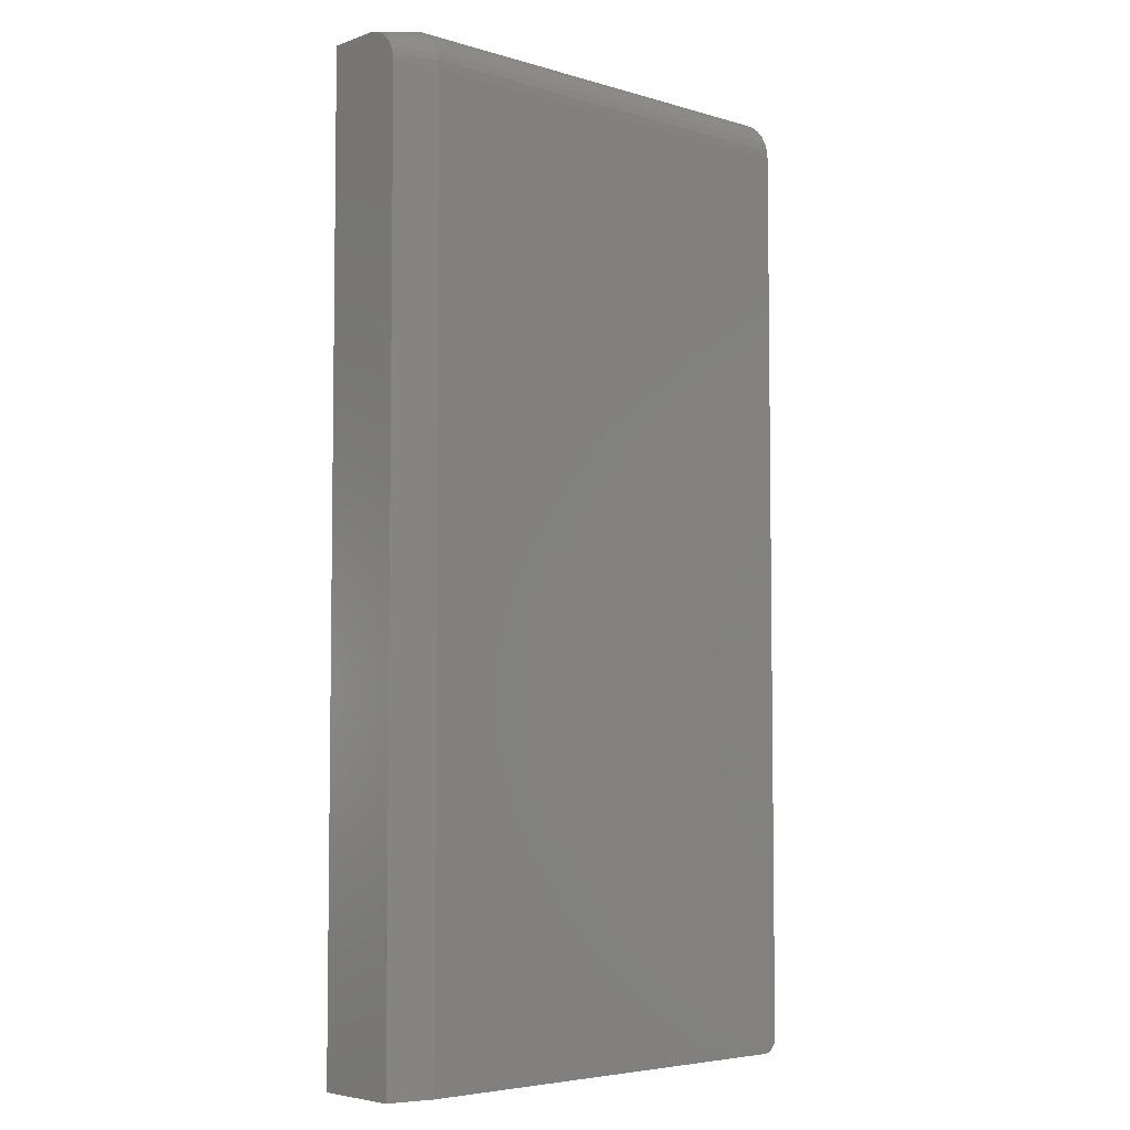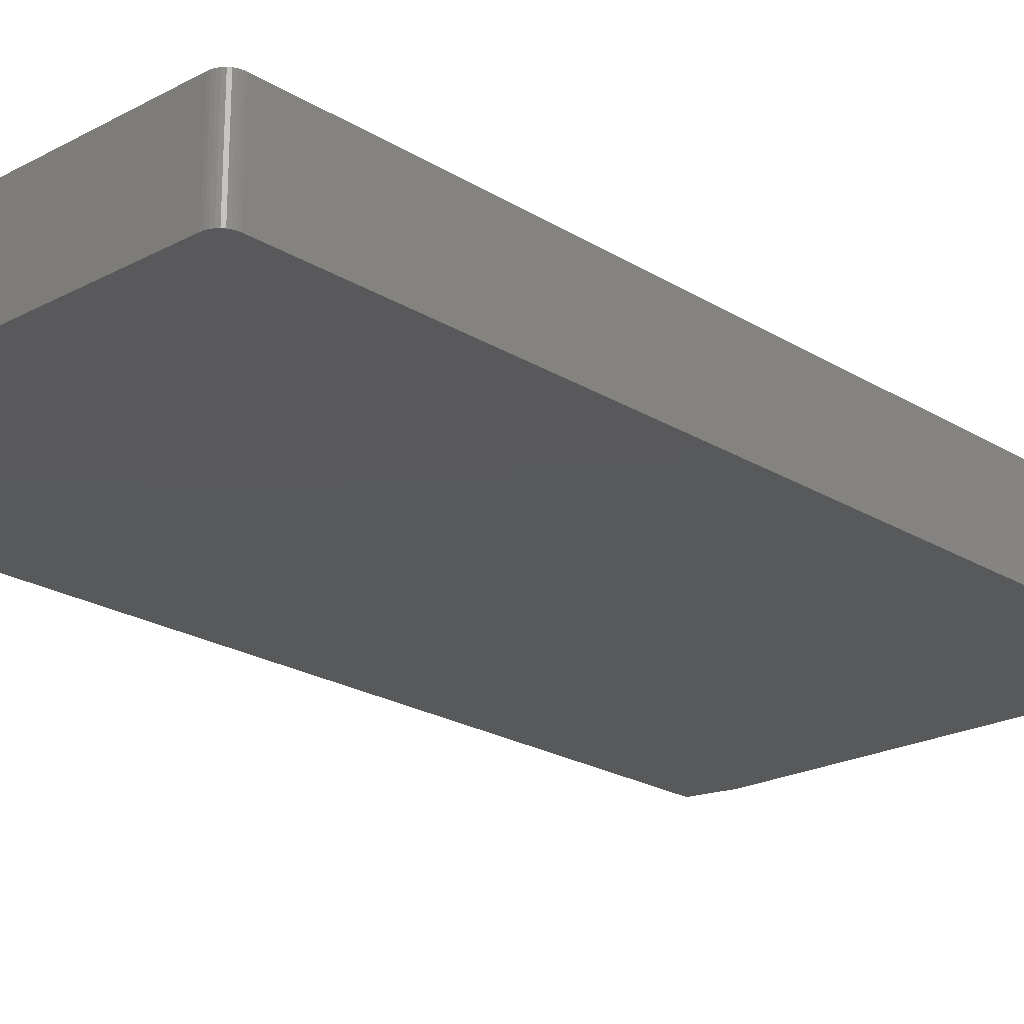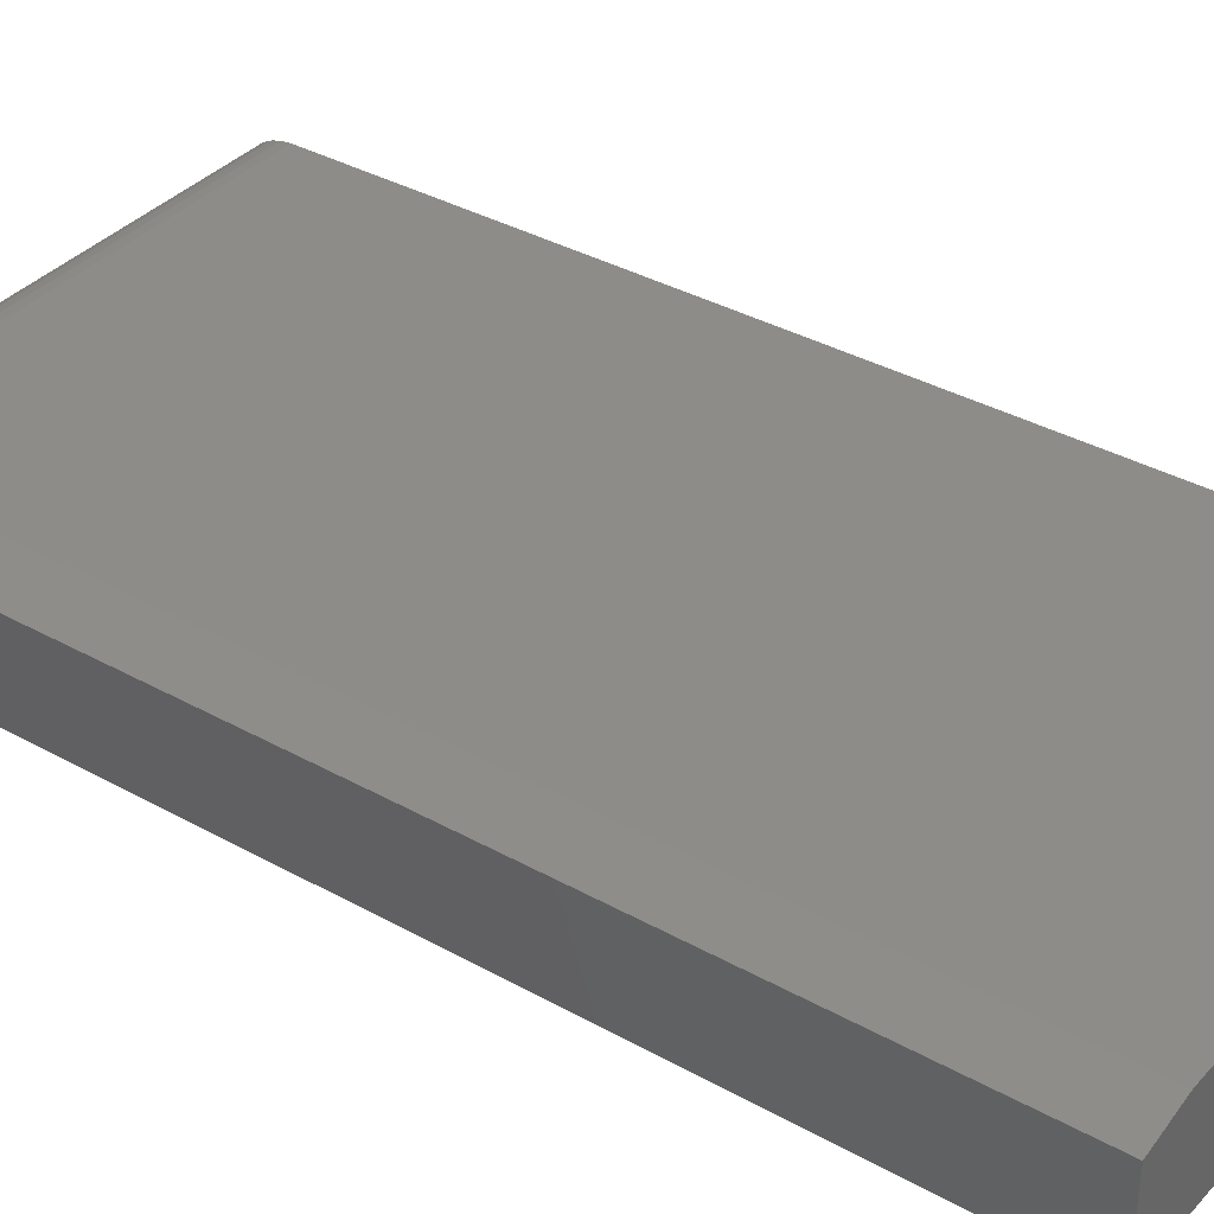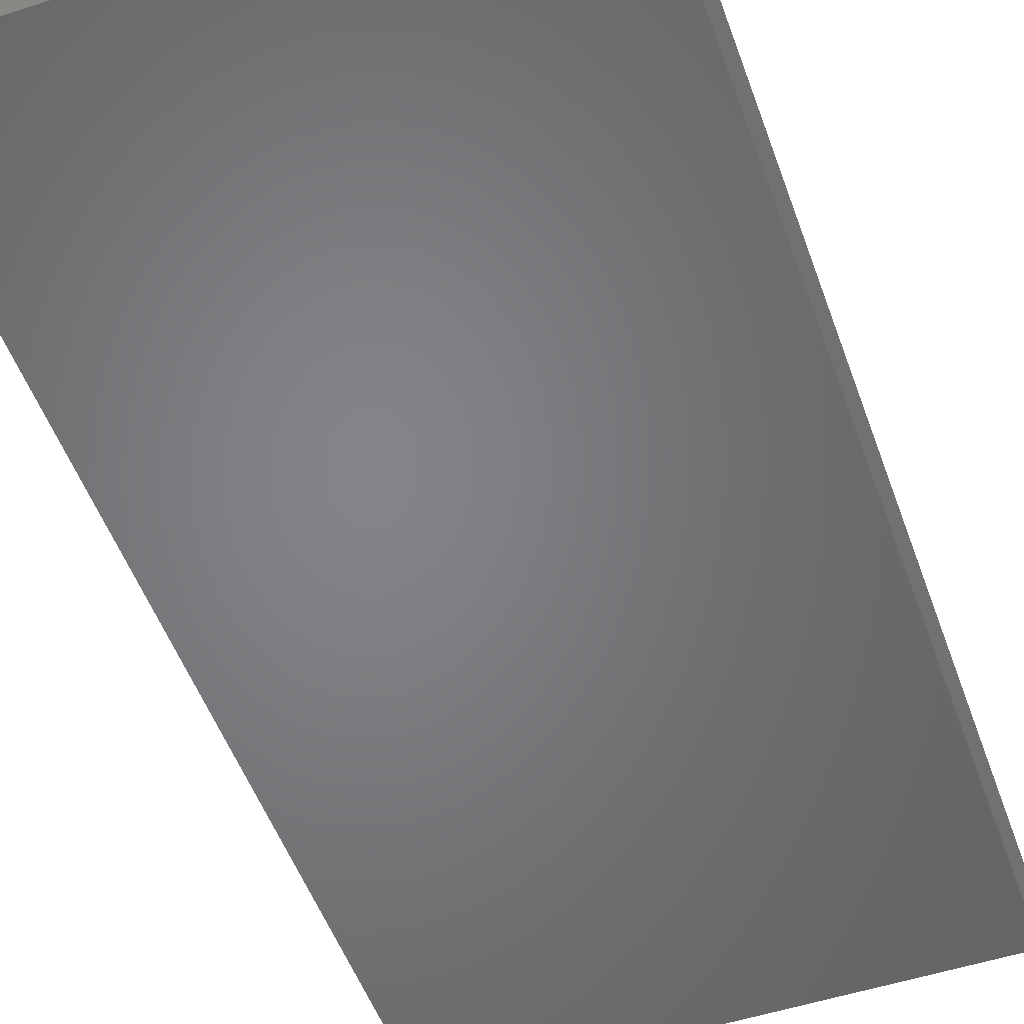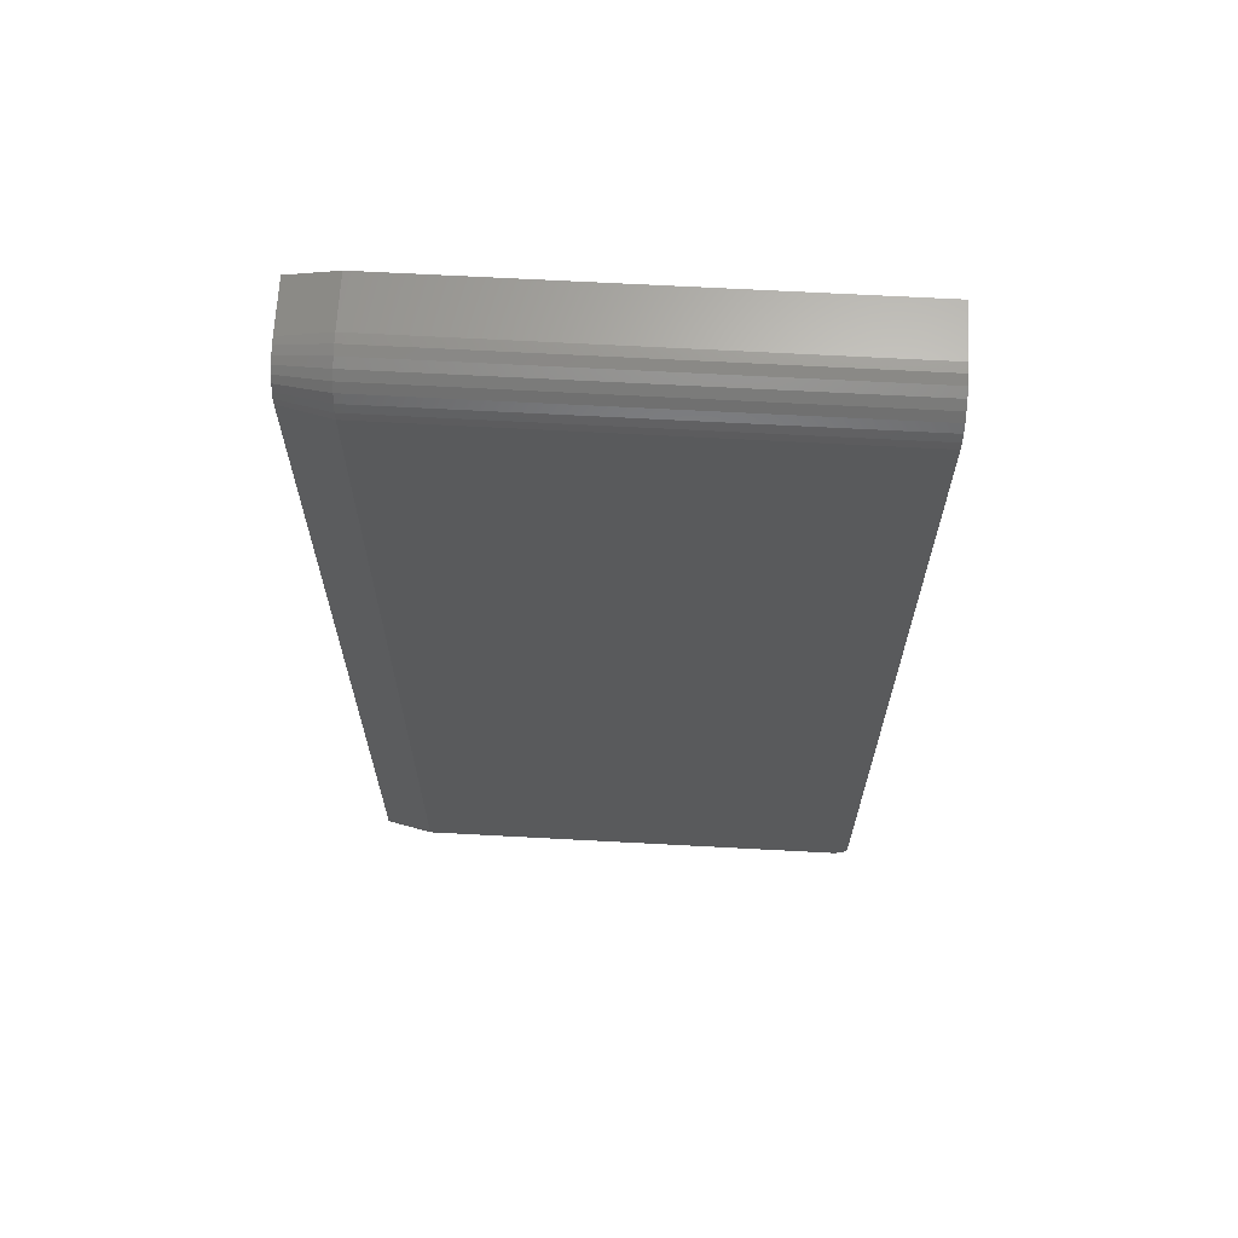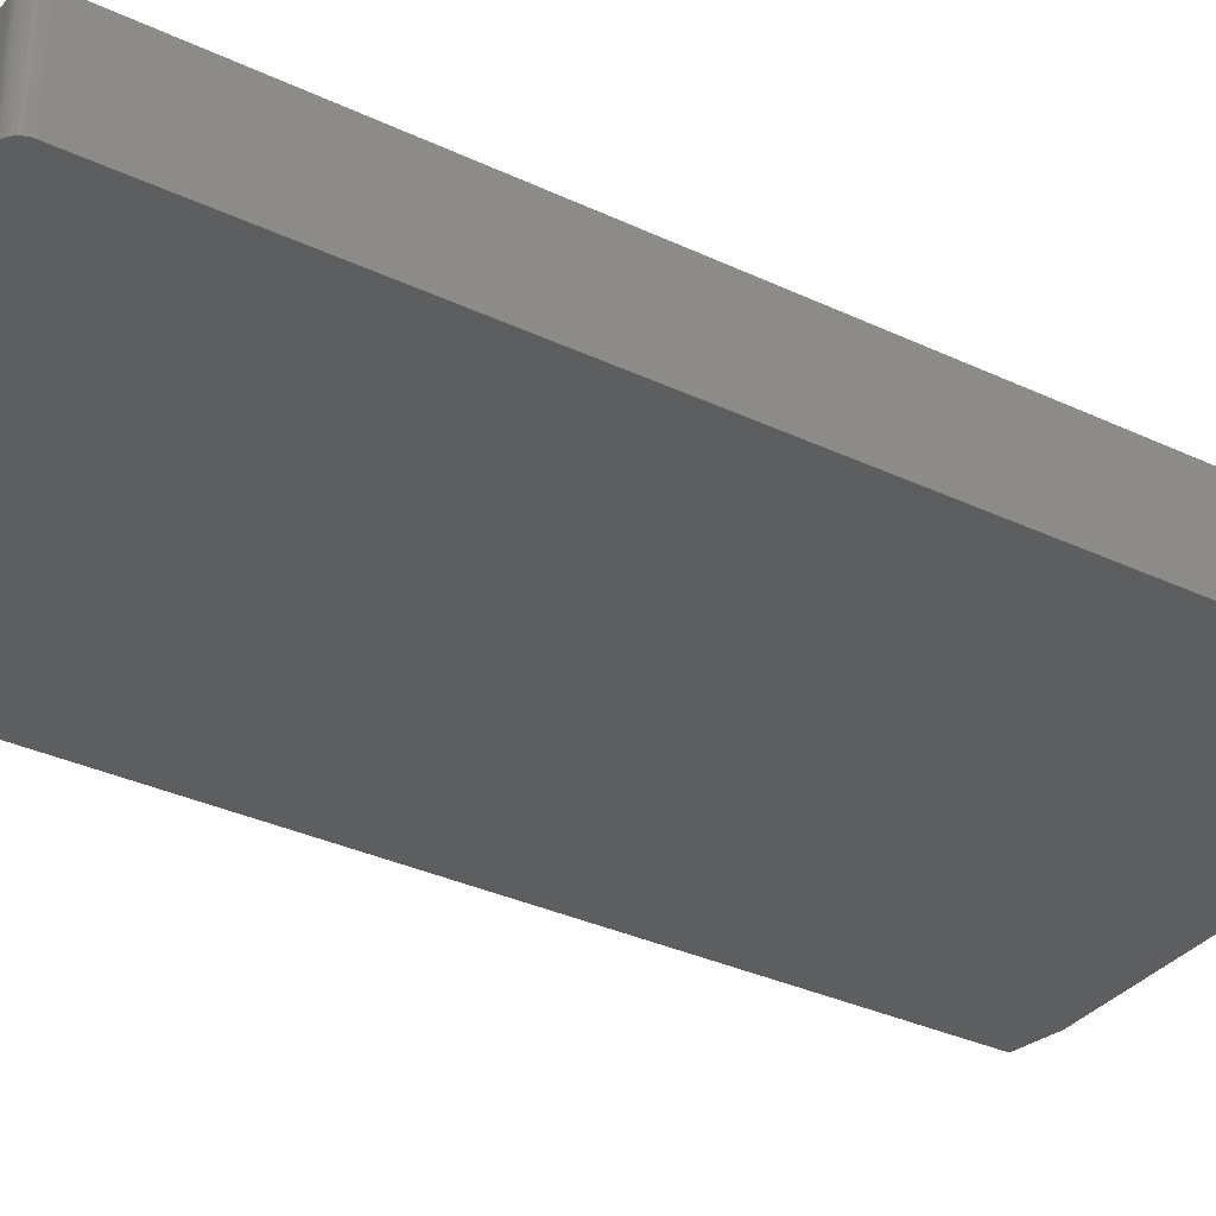
<metadata>
{"format":"stl","ext":"stl","renderer":"f3d","projection":"perspective","resolution":1024,"background":"white","views":[{"elev":-5.0,"azim":-42.5,"up":"+Y"},{"elev":-21.9,"azim":43.0,"up":"+Z"},{"elev":36.3,"azim":-53.9,"up":"+Z"},{"elev":-51.8,"azim":-160.5,"up":"+Z"},{"elev":66.4,"azim":3.1,"up":"+Y"},{"elev":-34.0,"azim":57.5,"up":"+Z"}]}
</metadata>
<code>
# stl→obj: 51 verts, 98 faces
v 0.3595 -0.75 0.1484
v 0.3684 -0.7482 0.1484
v -0.3047 -0.75 0.1484
v 0.364 -0.7495 0.1484
v 0.3789 -0.7396 0.1484
v 0.3811 -0.7355 0.1484
v 0.3725 -0.7461 0.1484
v 0.376 -0.7431 0.1484
v -0.3047 0.6797 0.1484
v 0.3824 -0.7311 0.1484
v 0.3829 -0.7266 0.1484
v 0.3829 0.6797 0.1484
v -0.375 -0.75 0
v 0.3684 -0.7482 0
v 0.3595 -0.75 0
v 0.364 -0.7495 0
v 0.3725 -0.7461 0
v 0.3811 -0.7355 0
v 0.3789 -0.7396 0
v 0.376 -0.7431 0
v -0.375 0.7344 0
v -0.3047 0.75 0
v 0.3829 0.75 0
v 0.3829 -0.7266 0
v 0.3824 -0.7311 0
v -0.375 -0.75 0.1328
v 0.3829 0.75 0.07812
v -0.3047 0.75 0.07812
v 0.3829 0.7486 0.09184
v -0.3047 0.7486 0.09184
v 0.3829 0.7446 0.105
v -0.3047 0.7446 0.105
v 0.3829 0.7382 0.1172
v -0.3047 0.7382 0.1172
v 0.3829 0.7294 0.1278
v -0.3047 0.7294 0.1278
v 0.3829 0.7188 0.1366
v -0.3047 0.7188 0.1366
v 0.3829 0.7066 0.1431
v -0.3047 0.7066 0.1431
v 0.3829 0.6934 0.1471
v -0.3047 0.6934 0.1471
v -0.375 0.6797 0.1328
v -0.375 0.6904 0.1318
v -0.375 0.7006 0.1286
v -0.375 0.7101 0.1236
v -0.375 0.7184 0.1168
v -0.375 0.7252 0.1085
v -0.375 0.7302 0.09905
v -0.375 0.7333 0.08879
v -0.375 0.7344 0.07812
f 1 2 3
f 1 4 2
f 5 6 7
f 7 8 5
f 9 3 10
f 9 10 11
f 9 11 12
f 10 3 2
f 10 2 7
f 10 7 6
f 13 14 15
f 14 16 15
f 17 18 19
f 19 20 17
f 21 22 23
f 21 23 24
f 21 24 25
f 21 25 13
f 25 18 17
f 25 17 14
f 25 14 13
f 15 1 13
f 13 1 3
f 13 3 26
f 27 28 29
f 29 28 30
f 29 30 31
f 31 30 32
f 31 32 33
f 33 32 34
f 33 34 35
f 35 34 36
f 35 36 37
f 37 36 38
f 37 38 39
f 39 38 40
f 39 40 41
f 41 40 42
f 41 42 12
f 12 42 9
f 43 44 45
f 43 45 46
f 43 46 47
f 43 47 48
f 43 48 49
f 43 49 50
f 43 50 51
f 43 51 21
f 43 21 13
f 43 13 26
f 27 23 28
f 28 23 22
f 28 22 51
f 51 22 21
f 3 9 26
f 26 9 43
f 36 46 38
f 38 46 45
f 38 45 40
f 40 45 44
f 40 44 42
f 42 44 43
f 42 43 9
f 46 36 47
f 47 36 34
f 47 34 48
f 48 34 32
f 48 32 49
f 49 32 30
f 49 30 50
f 50 30 28
f 50 28 51
f 23 27 29
f 23 29 31
f 23 31 33
f 23 33 35
f 23 35 37
f 23 37 39
f 23 39 41
f 23 41 12
f 23 12 11
f 23 11 24
f 24 11 25
f 25 11 10
f 25 10 18
f 18 10 6
f 18 6 19
f 19 6 5
f 19 5 20
f 20 5 8
f 20 8 17
f 17 8 7
f 17 7 14
f 14 7 2
f 14 2 16
f 16 2 4
f 16 4 15
f 15 4 1

</code>
